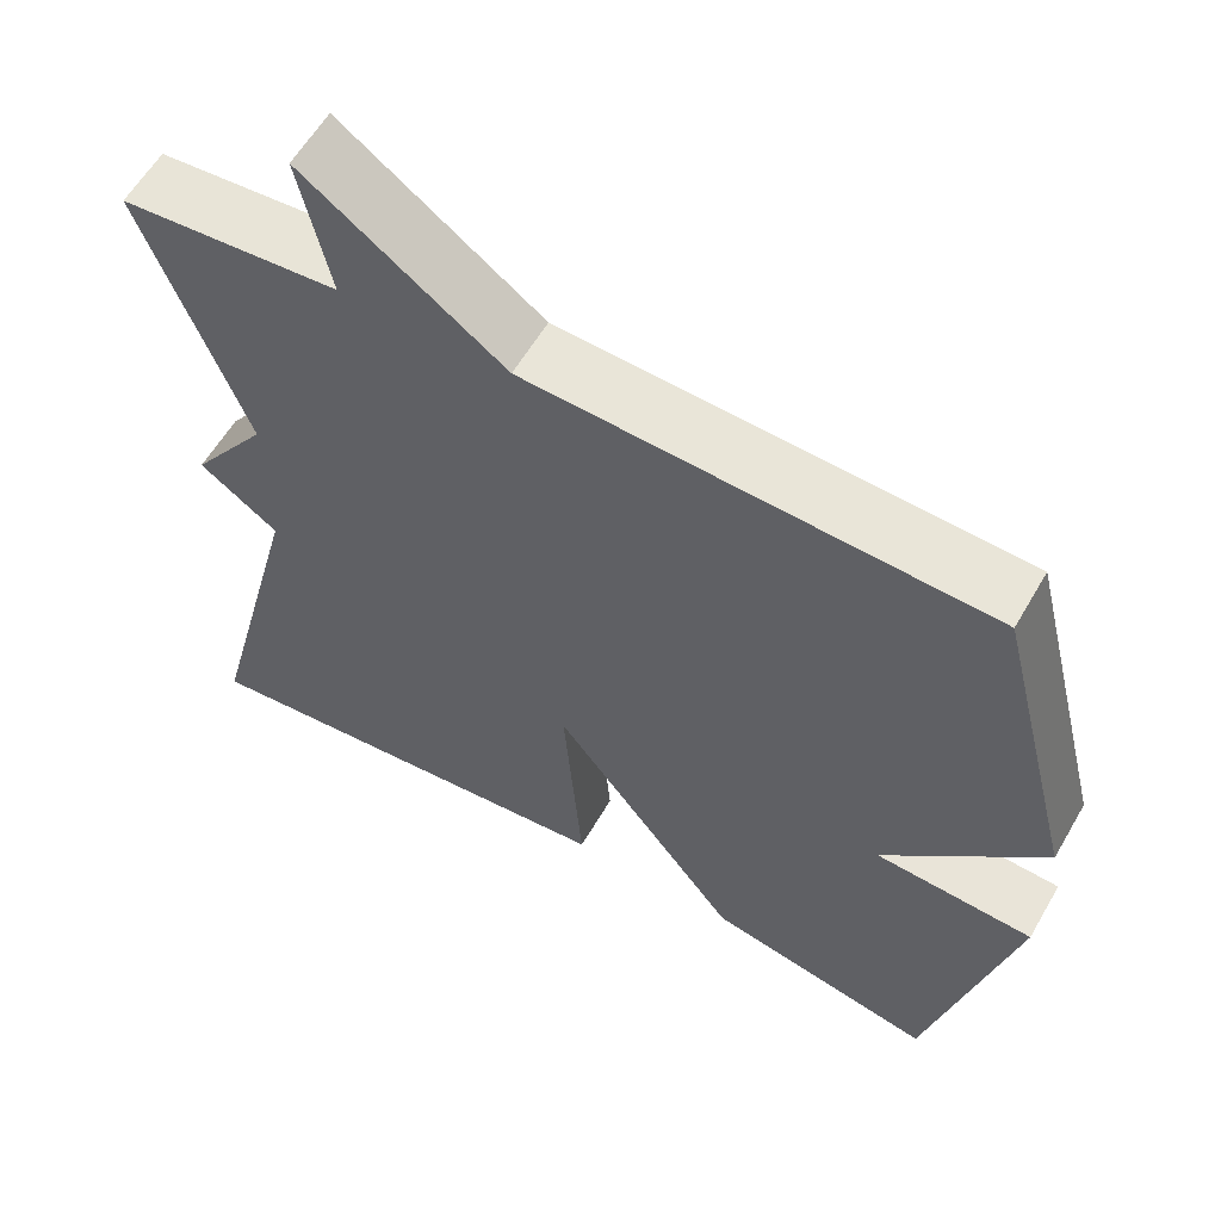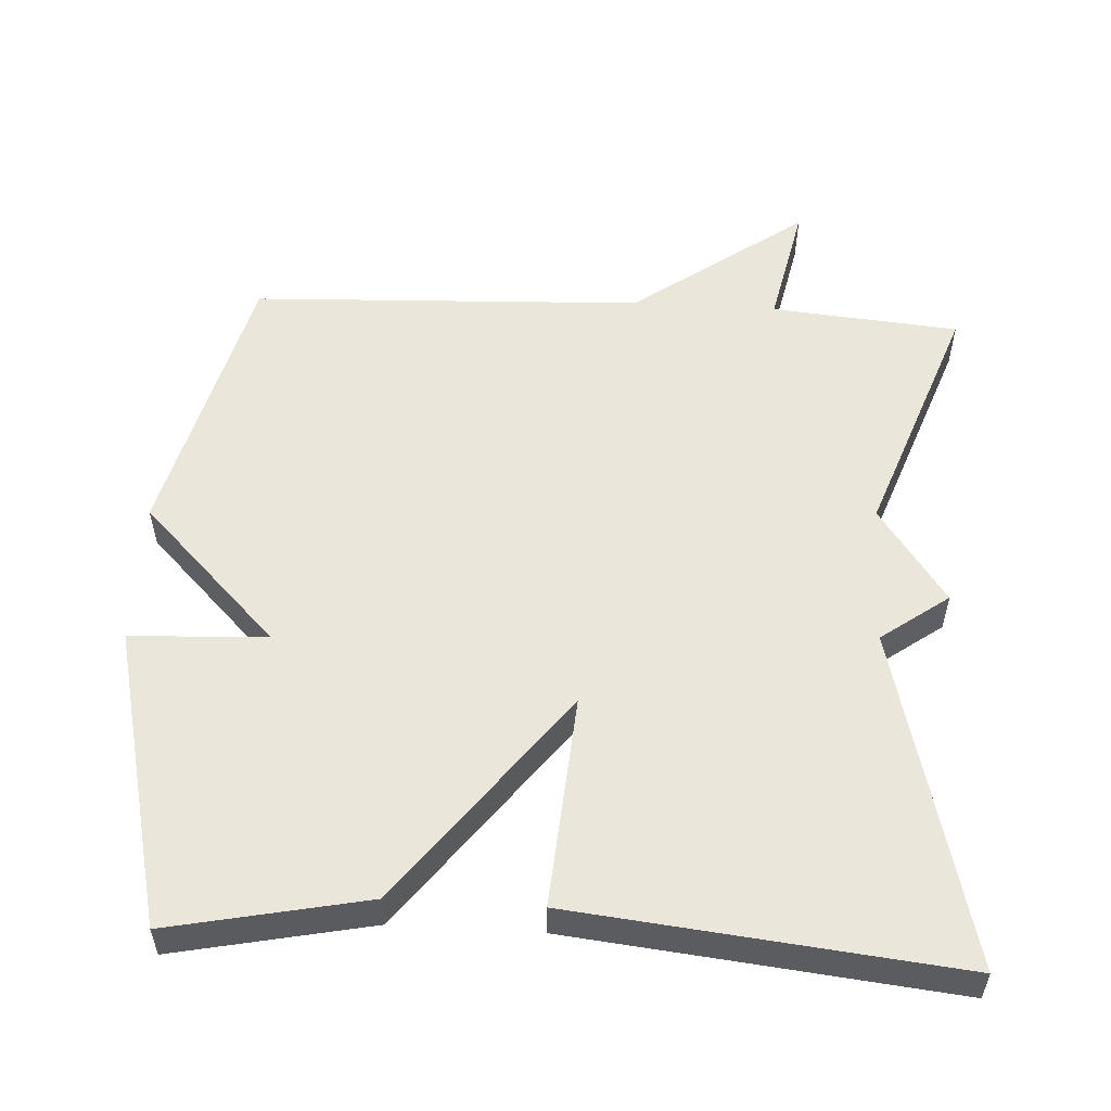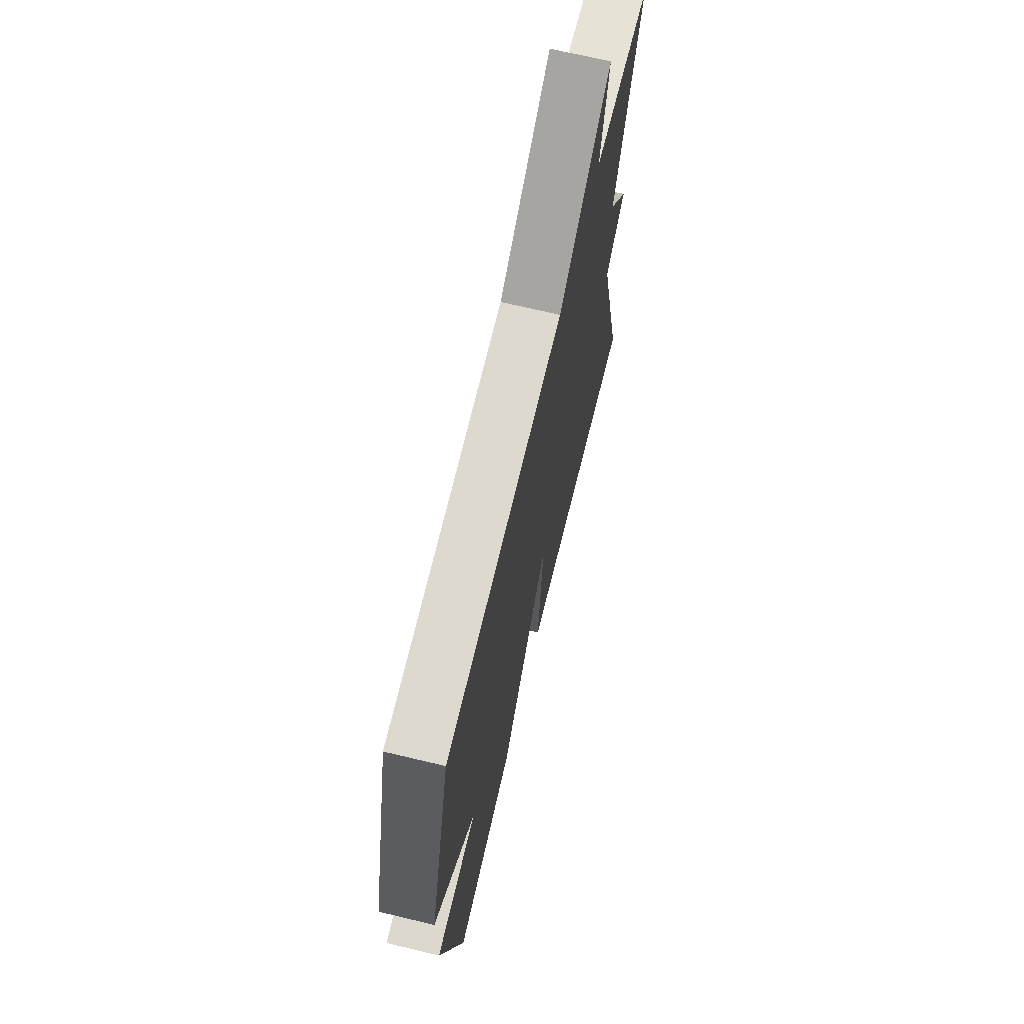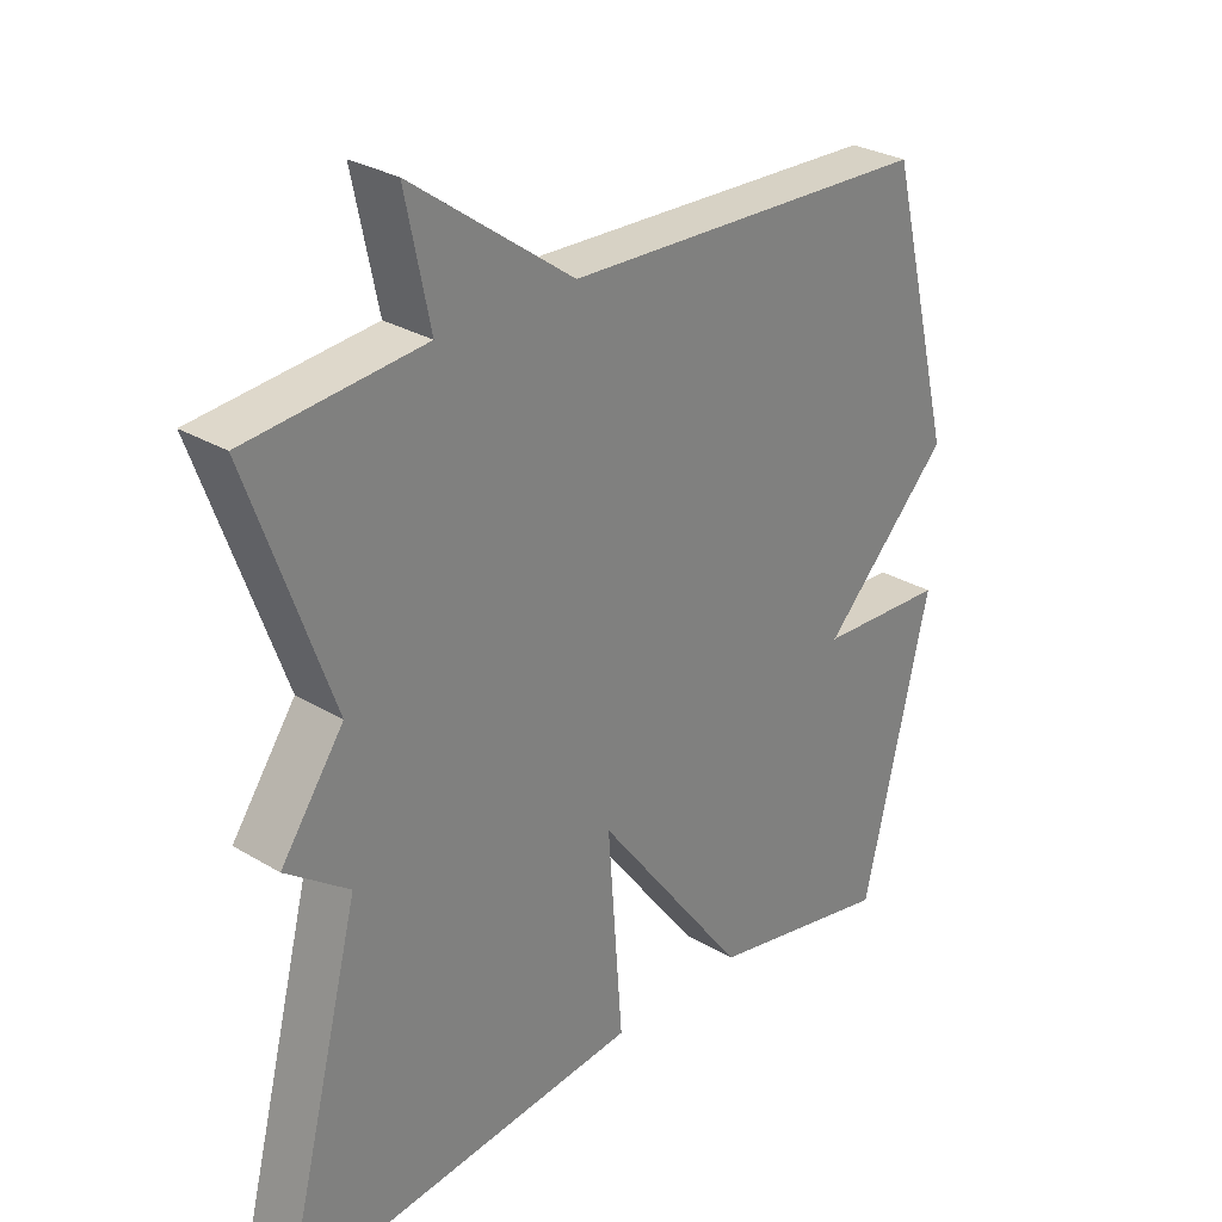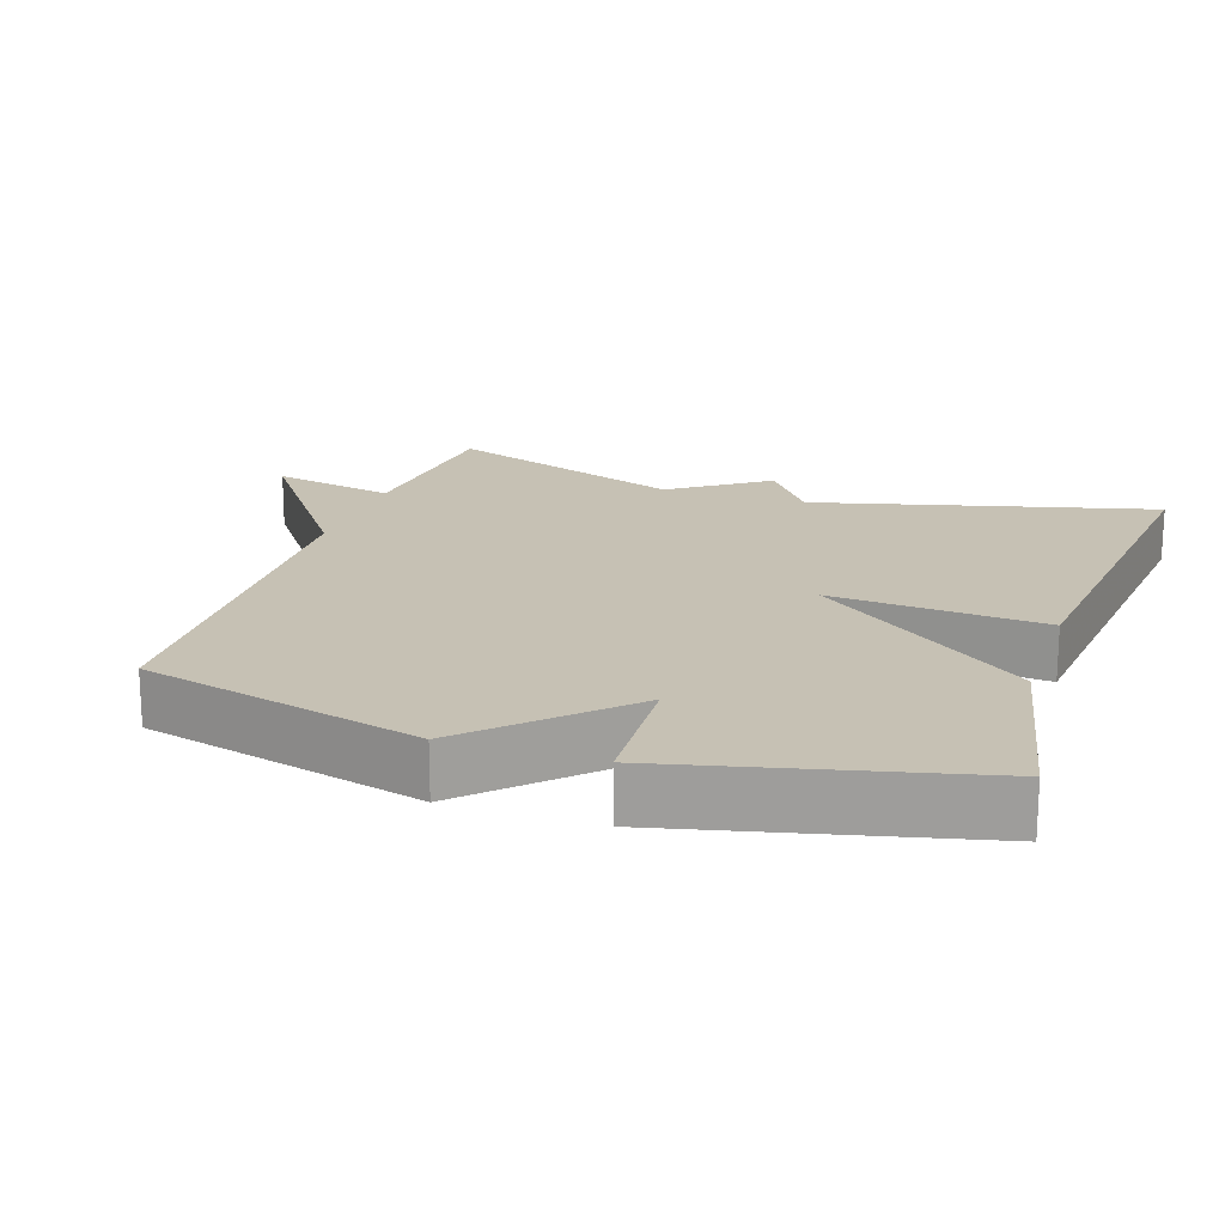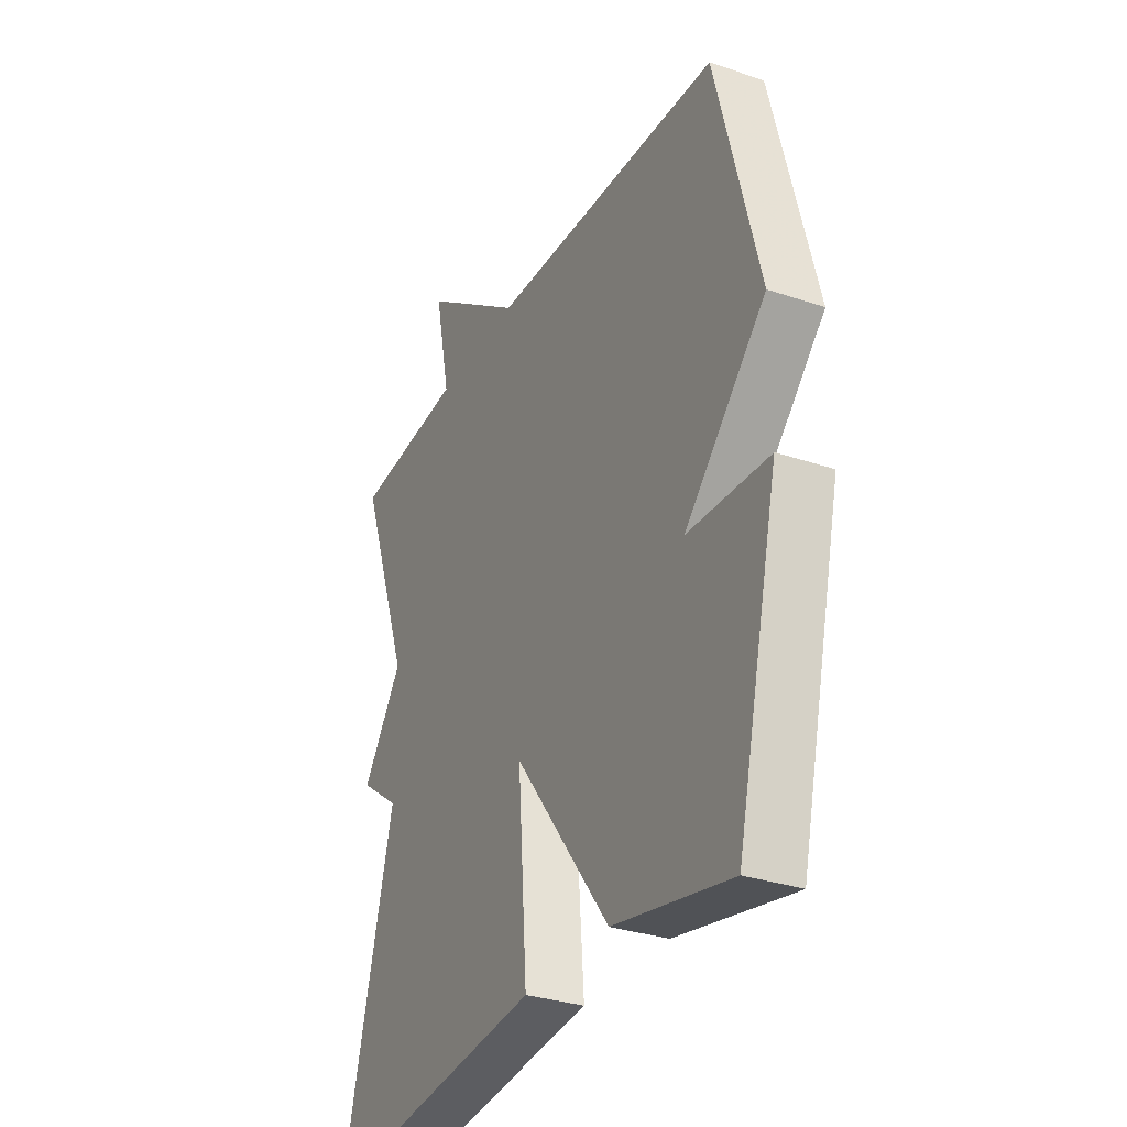
<metadata>
{"format":"obj","ext":"obj","renderer":"f3d","projection":"perspective","resolution":1024,"background":"white","views":[{"elev":59.5,"azim":30.0,"up":"+Z"},{"elev":54.9,"azim":-176.7,"up":"+Y"},{"elev":69.1,"azim":103.5,"up":"+Z"},{"elev":29.0,"azim":-48.2,"up":"+Z"},{"elev":18.5,"azim":108.5,"up":"+Y"},{"elev":-31.5,"azim":64.3,"up":"+Z"}]}
</metadata>
<code>
v 0.5 0.07 -0.5
v 0.228 0.07 -0.444
v 0.006 0.07 -0.151
v 0.028 0.07 -0.444
v -0.5 0.07 -0.5
v -0.38 0.07 -0.033
v -0.473 0.07 0.035
v -0.38 0.07 0.167
v -0.5 0.07 0.5
v -0.241 0.07 0.523
v -0.277 0.07 0.695
v -0.041 0.07 0.523
v 0.5 0.07 0.5
v 0.598 0.07 0.113
v 0.41 0.07 -0.077
v 0.598 0.07 -0.087
v 0.5 0 -0.5
v 0.228 0 -0.444
v 0.006 0 -0.151
v 0.028 0 -0.444
v -0.5 0 -0.5
v -0.38 0 -0.033
v -0.473 0 0.035
v -0.38 0 0.167
v -0.5 0 0.5
v -0.241 0 0.523
v -0.277 0 0.695
v -0.041 0 0.523
v 0.5 0 0.5
v 0.598 0 0.113
v 0.41 0 -0.077
v 0.598 0 -0.087
f 1 2 3
f 16 1 3
f 15 16 3
f 14 15 3
f 13 14 3
f 12 13 3
f 10 11 12 3
f 10 3 4
f 9 10 4
f 8 9 4
f 6 7 8
f 6 8 4
f 4 5 6
f 19 18 17
f 19 17 32
f 19 32 31
f 19 31 30
f 19 30 29
f 19 29 28
f 19 28 27 26
f 20 19 26
f 20 26 25
f 20 25 24
f 24 23 22
f 20 24 22
f 22 21 20
f 1 17 18 2
f 2 18 19 3
f 3 19 20 4
f 4 20 21 5
f 5 21 22 6
f 6 22 23 7
f 7 23 24 8
f 8 24 25 9
f 9 25 26 10
f 10 26 27 11
f 11 27 28 12
f 12 28 29 13
f 13 29 30 14
f 14 30 31 15
f 15 31 32 16
f 16 32 17 1

</code>
